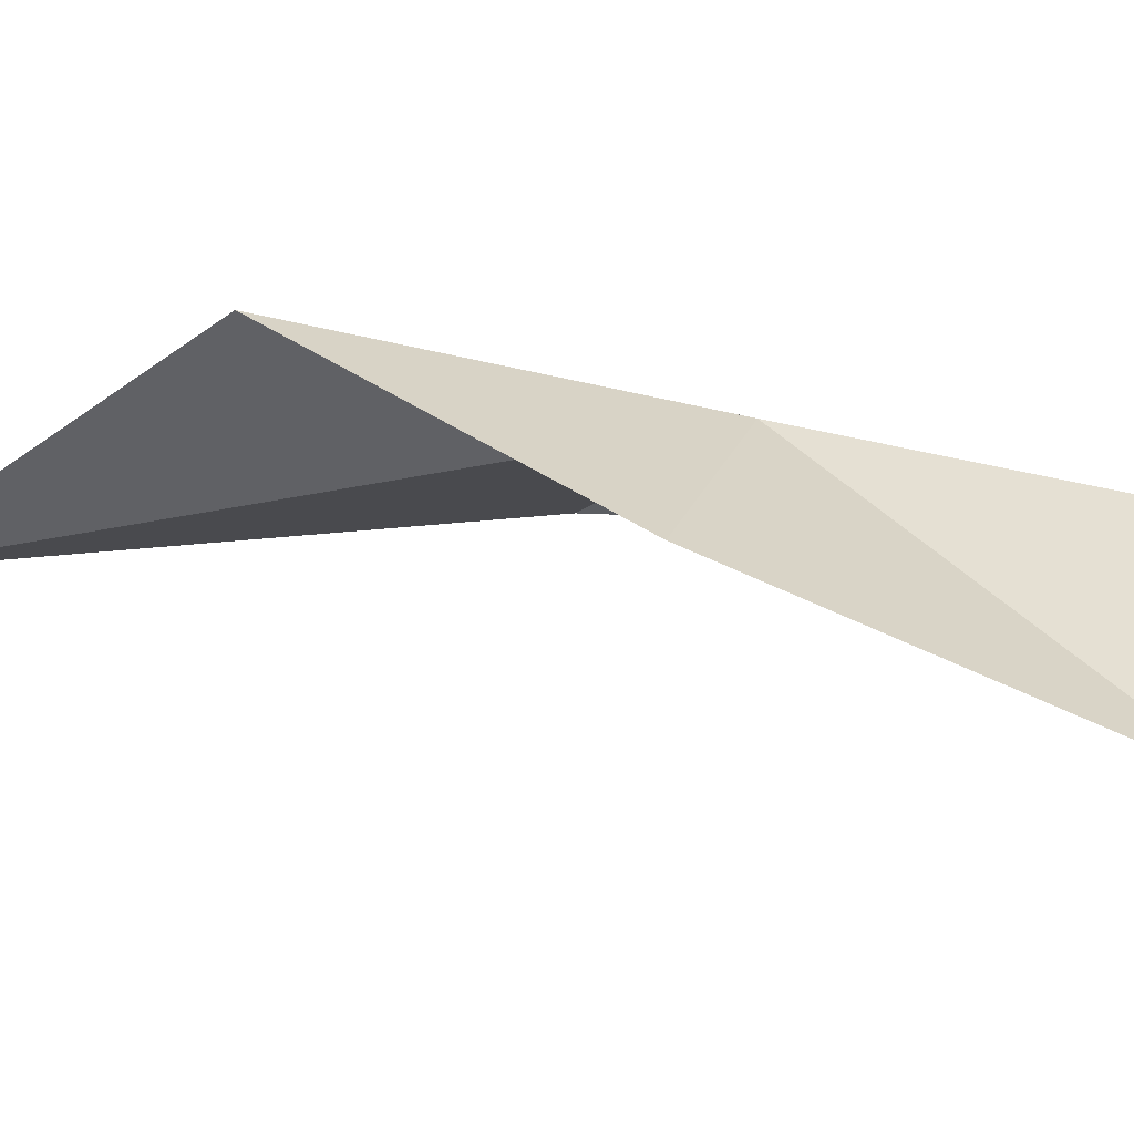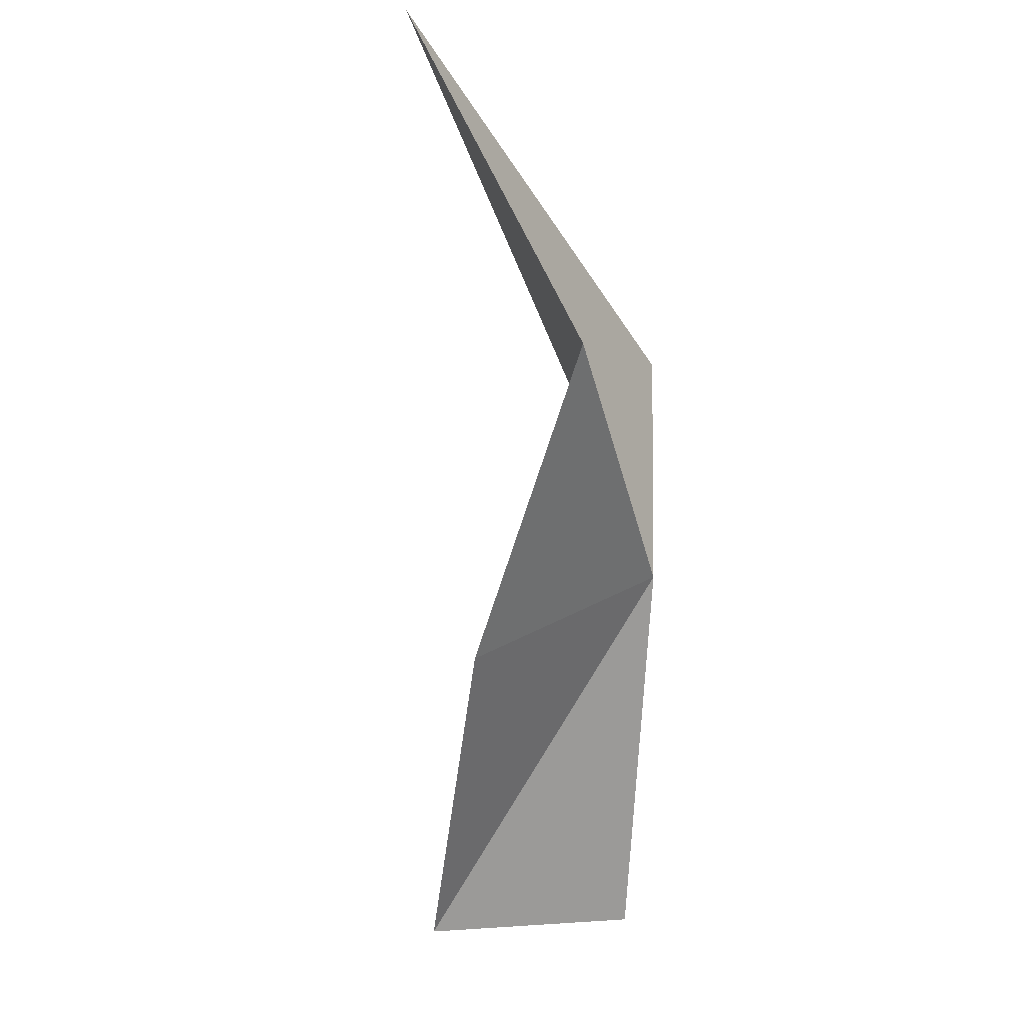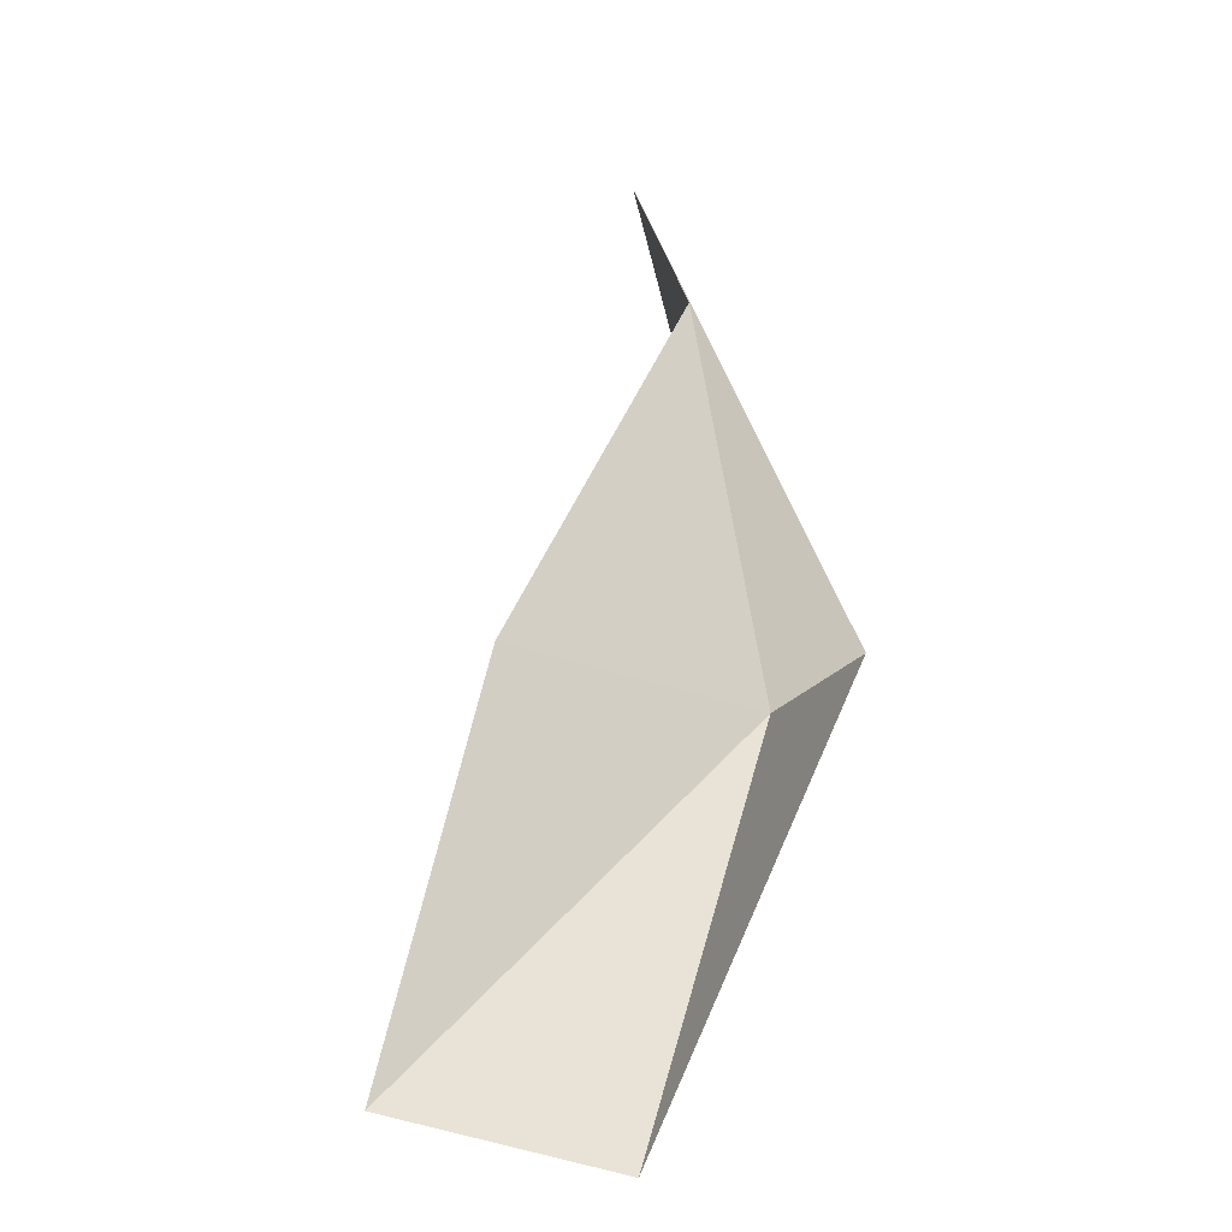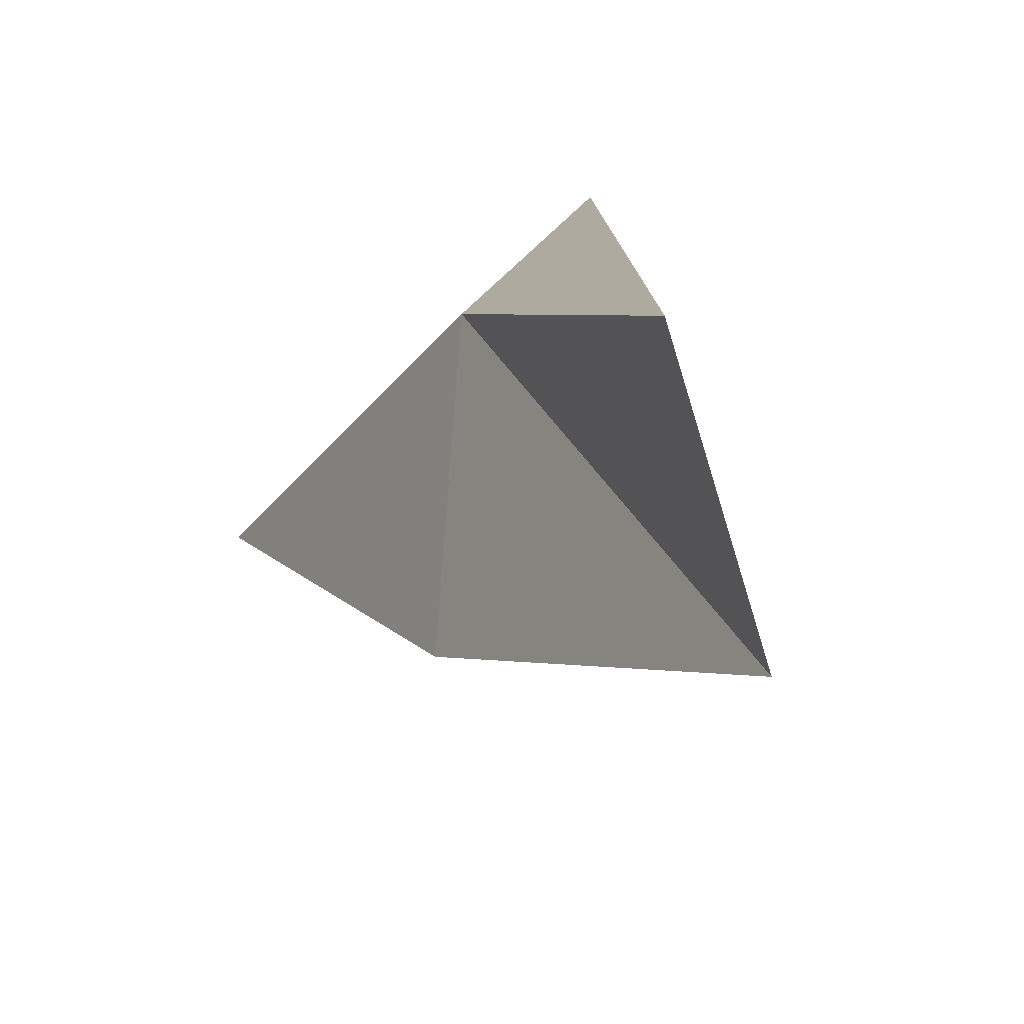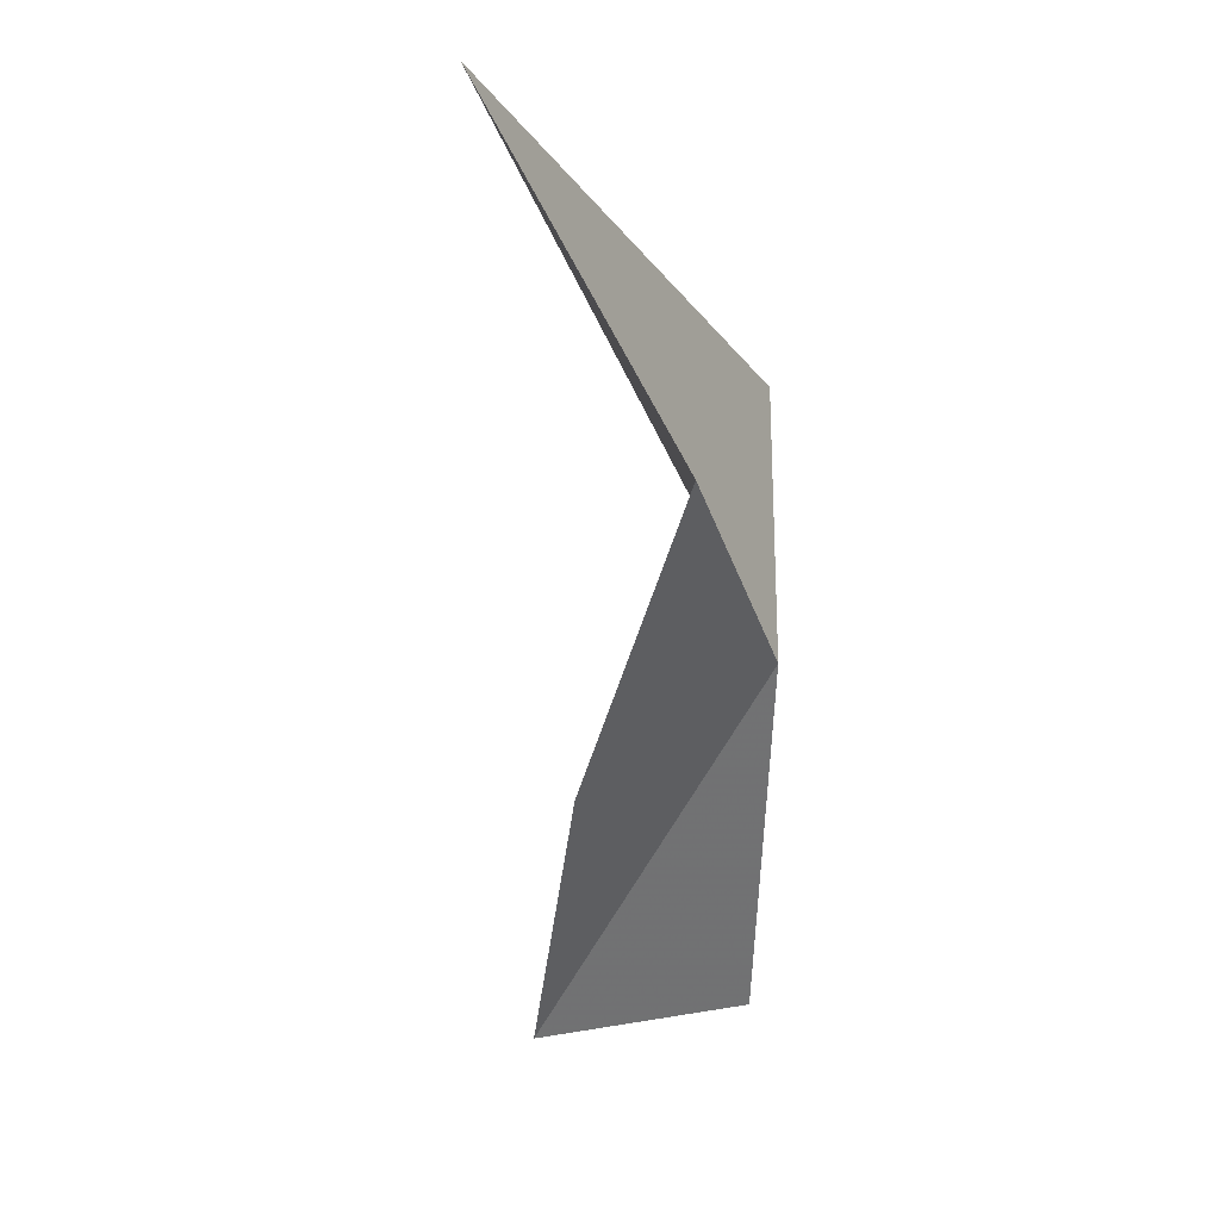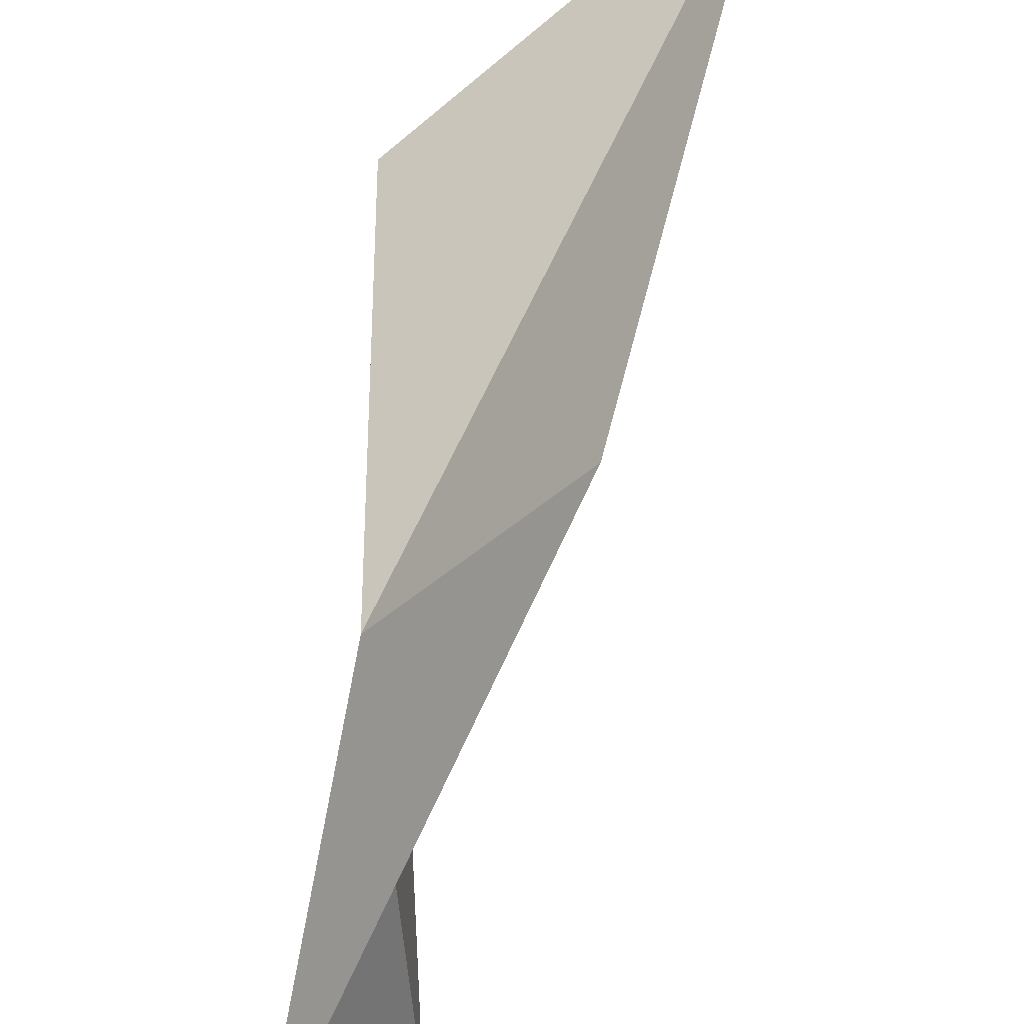
<metadata>
{"format":"obj","ext":"obj","renderer":"f3d","projection":"perspective","resolution":1024,"background":"white","views":[{"elev":-68.9,"azim":62.9,"up":"+Y"},{"elev":54.4,"azim":45.6,"up":"+Z"},{"elev":-0.4,"azim":68.1,"up":"+Z"},{"elev":-23.3,"azim":136.9,"up":"+Y"},{"elev":69.1,"azim":43.2,"up":"+Z"},{"elev":78.5,"azim":168.3,"up":"+Y"}]}
</metadata>
<code>
v 1.779 1.083 3.036
v -0.5268 1.316 5.935
v 1.322 0.8575 5.045
v 0.7684 2.119 3.313
v 2.655 0.03923 1.073
v 1.933 -0.9721 1.307
v 1.595 -0.2454 3.383
f 1 2 3
f 1 5 4
f 1 7 6
f 1 3 7
f 1 4 2
f 1 6 5

</code>
